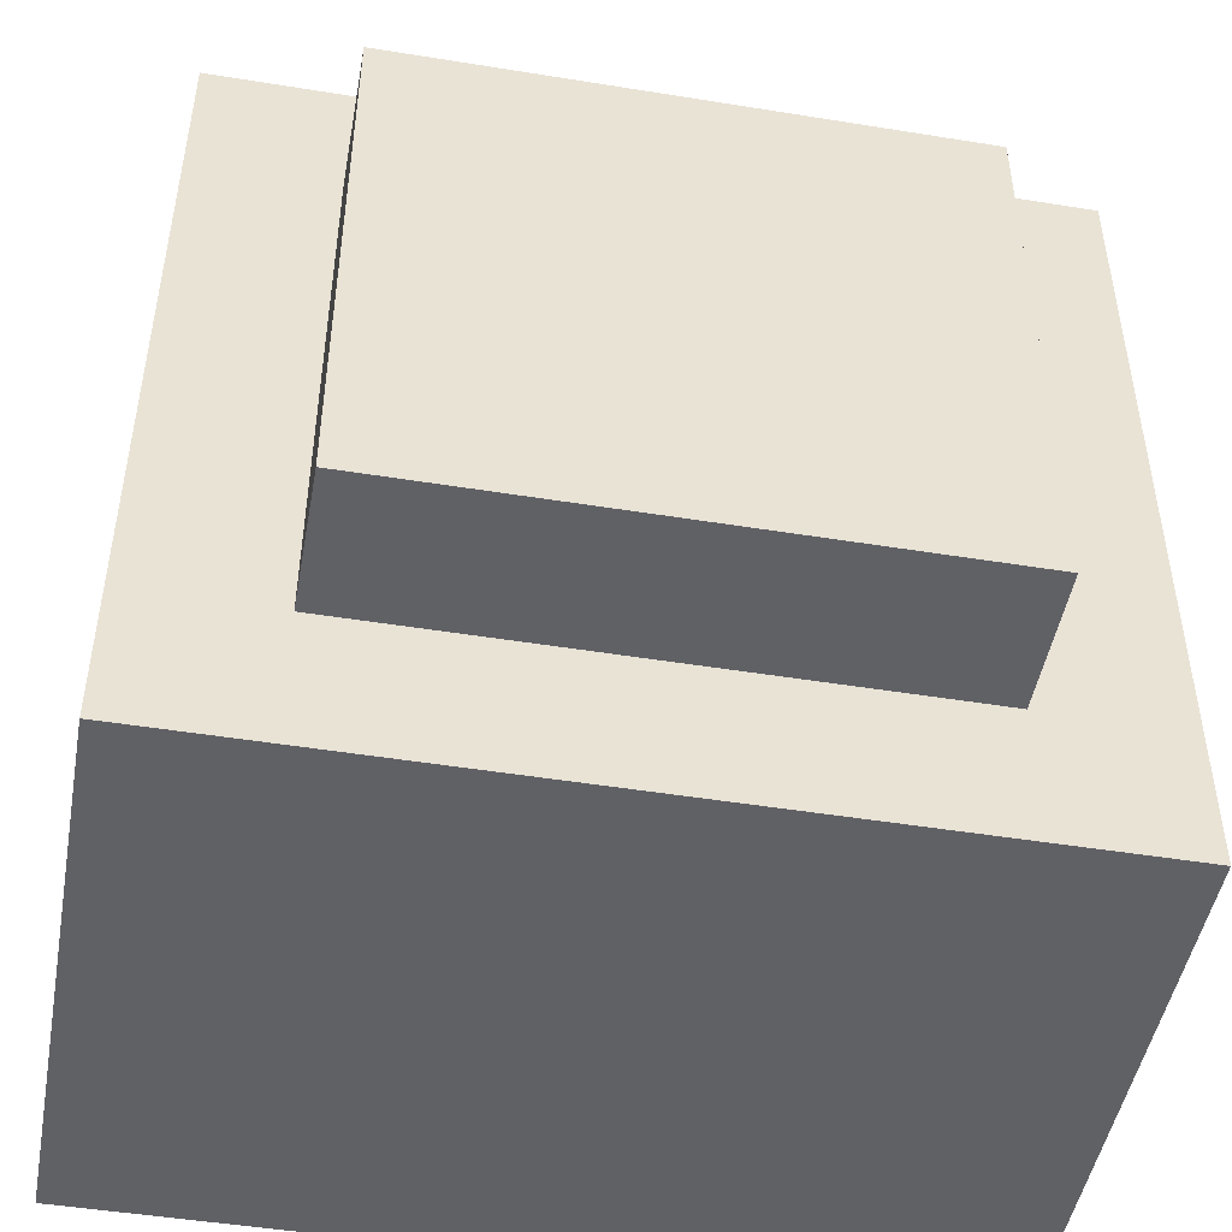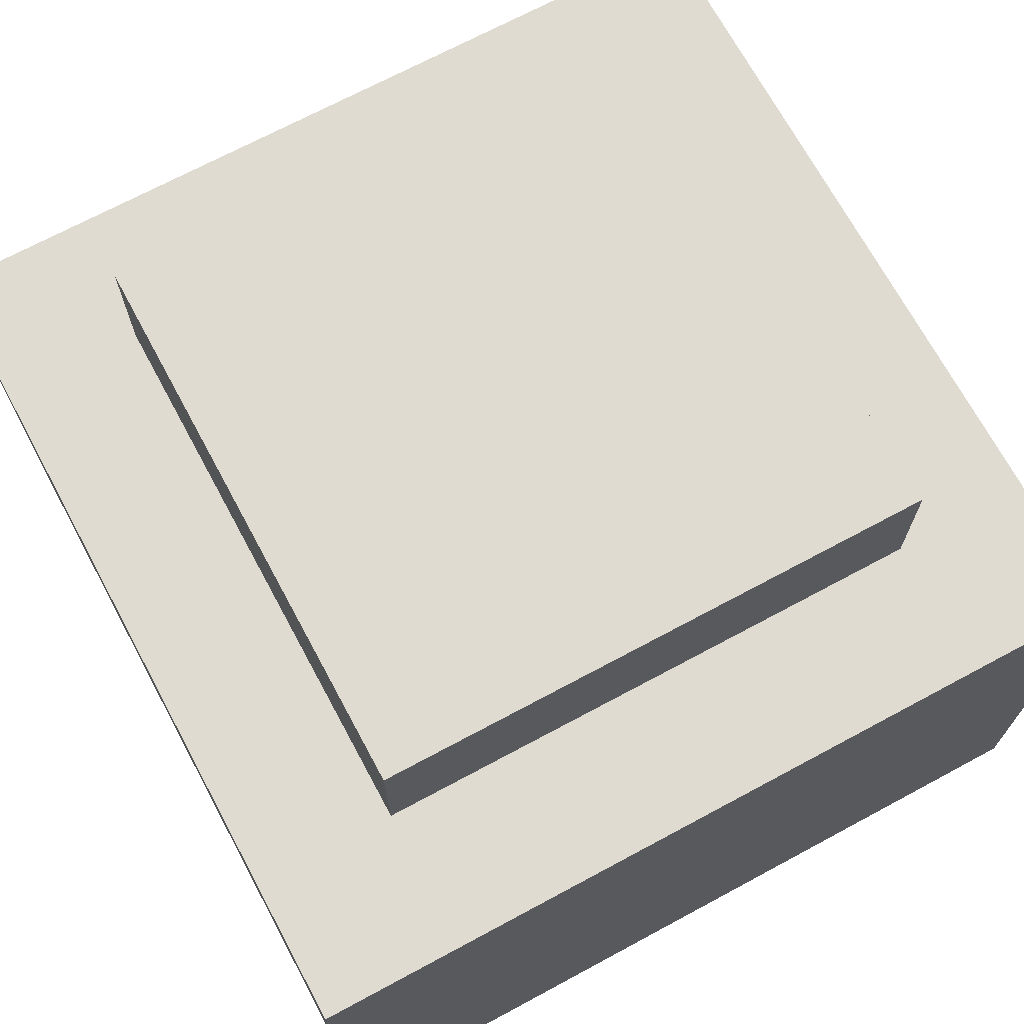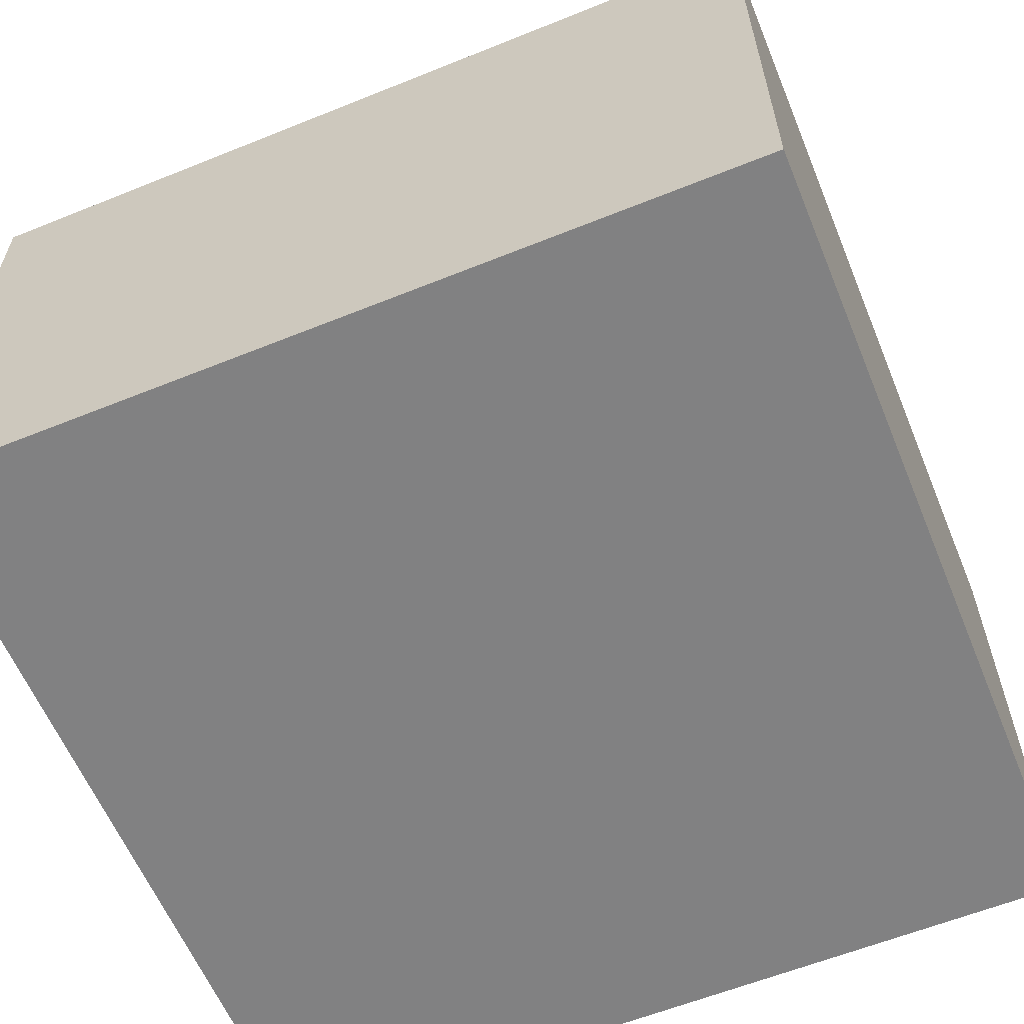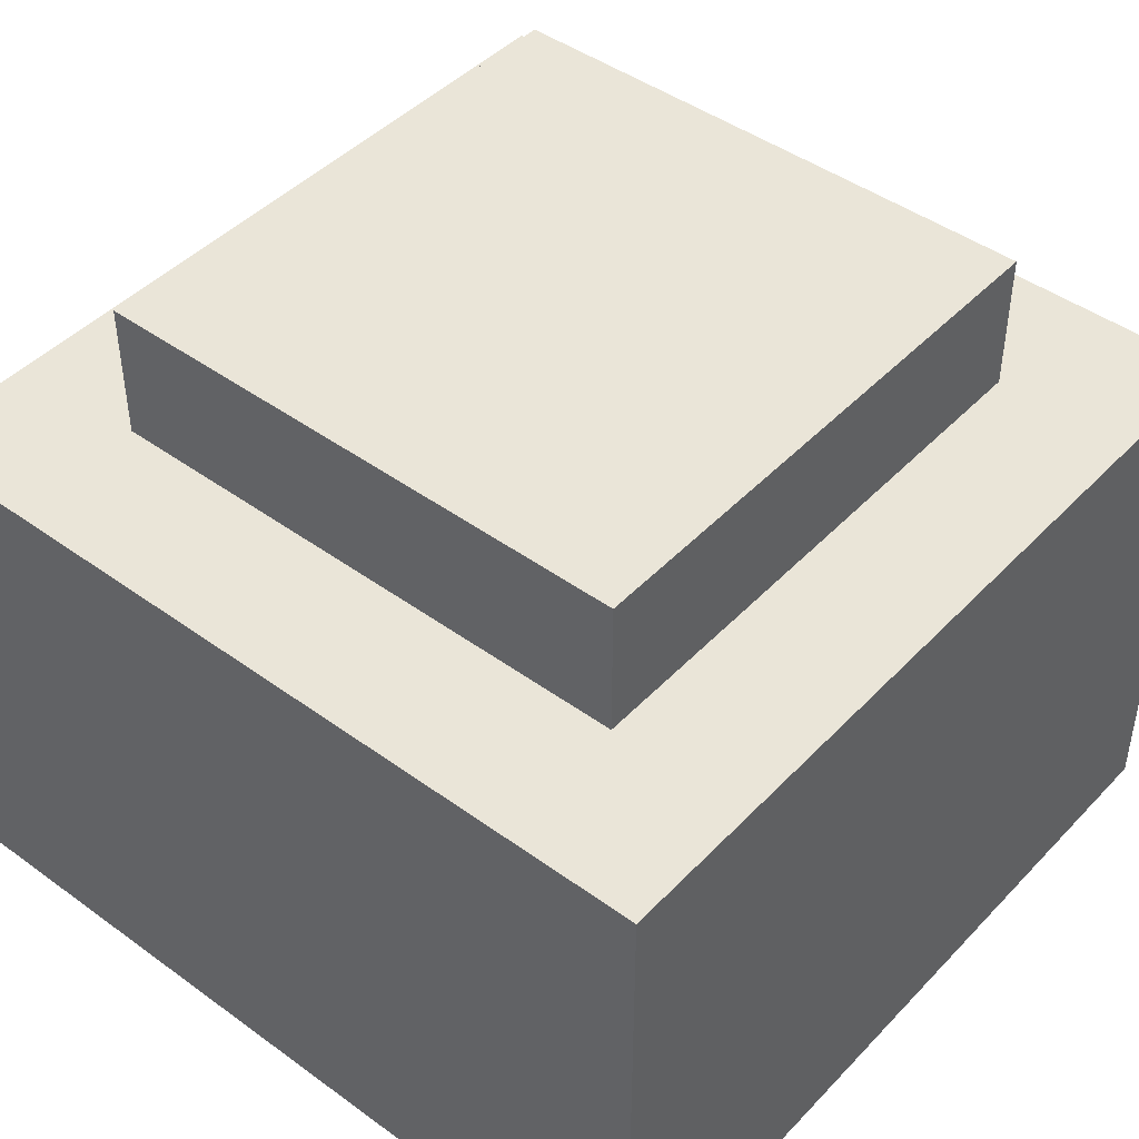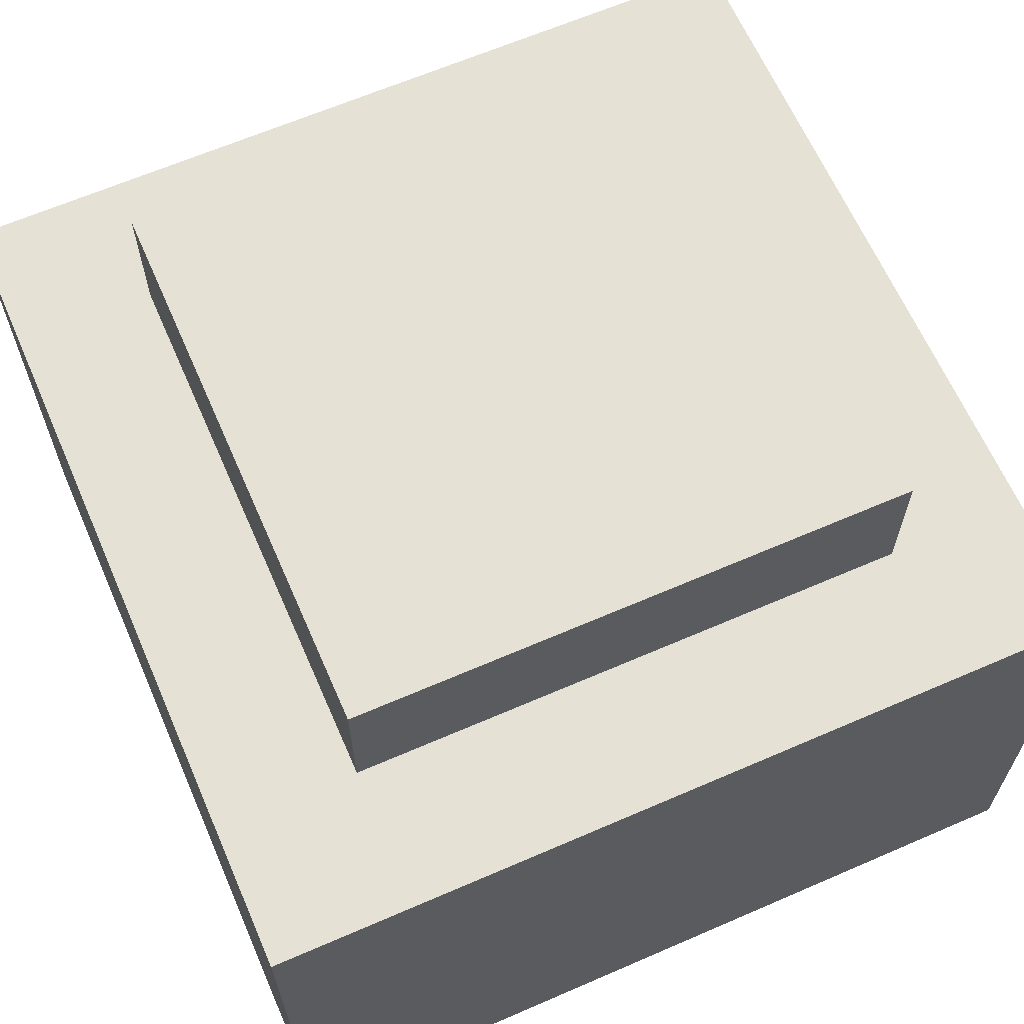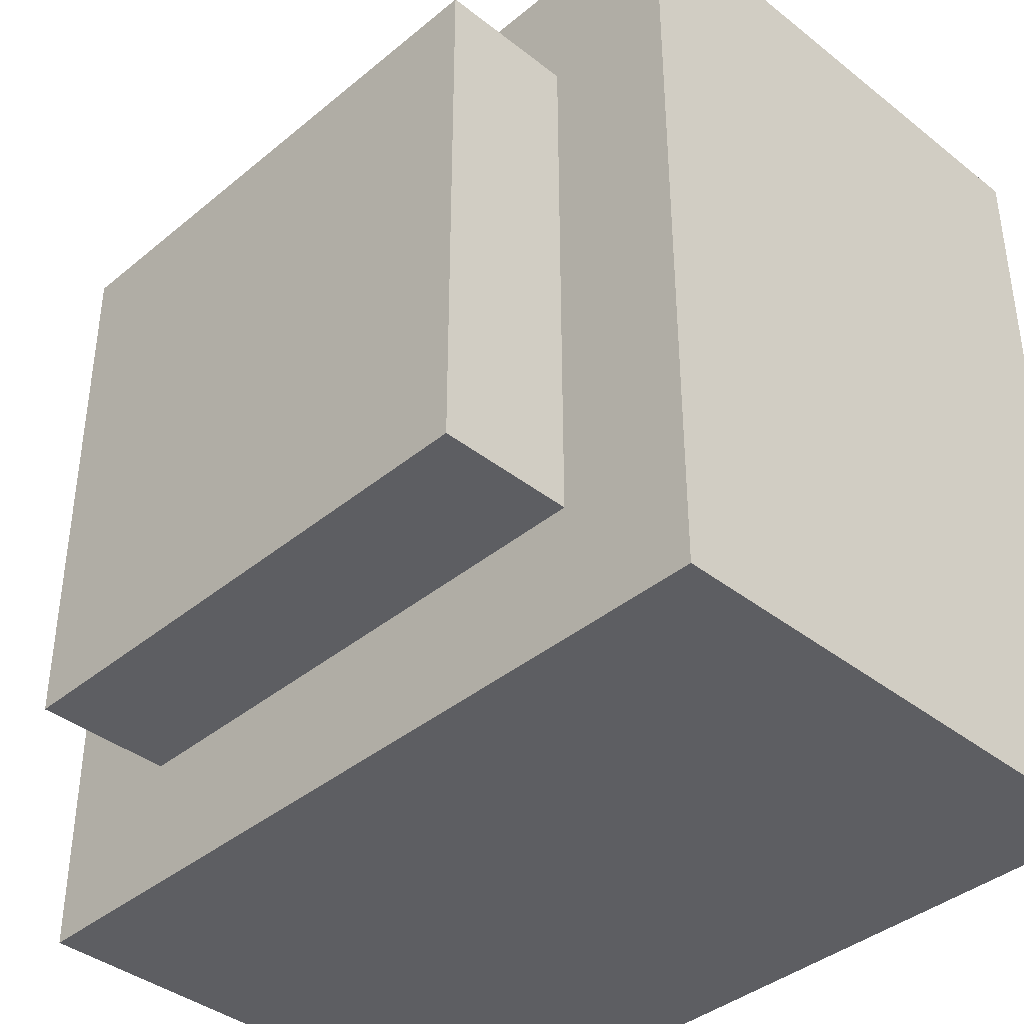
<metadata>
{"format":"obj","ext":"obj","renderer":"f3d","projection":"perspective","resolution":1024,"background":"white","views":[{"elev":-48.0,"azim":169.7,"up":"+Z"},{"elev":70.2,"azim":61.7,"up":"+Y"},{"elev":-60.5,"azim":-67.6,"up":"+Y"},{"elev":44.9,"azim":-49.9,"up":"+Y"},{"elev":64.6,"azim":66.4,"up":"+Y"},{"elev":-39.4,"azim":-134.3,"up":"+Z"}]}
</metadata>
<code>
g sensor
v -0.125 0.375 0.125
v -0.125 0.375 -0.125
v 0.125 0.375 -0.125
v 0.125 0.375 0.125
v -0.125 0.4375 0.125
v -0.125 0.4375 -0.125
v 0.125 0.4375 -0.125
v 0.125 0.4375 0.125
f 5 6 2 1
f 6 7 3 2
f 7 8 4 3
f 8 5 1 4
f 1 2 3 4
f 8 7 6 5
g base
v -0.1875 0.125 0.1875
v -0.1875 0.125 -0.1875
v 0.1875 0.125 -0.1875
v 0.1875 0.125 0.1875
v -0.1875 0.375 0.1875
v -0.1875 0.375 -0.1875
v 0.1875 0.375 -0.1875
v 0.1875 0.375 0.1875
f 13 14 10 9
f 14 15 11 10
f 15 16 12 11
f 16 13 9 12
f 9 10 11 12
f 16 15 14 13

</code>
